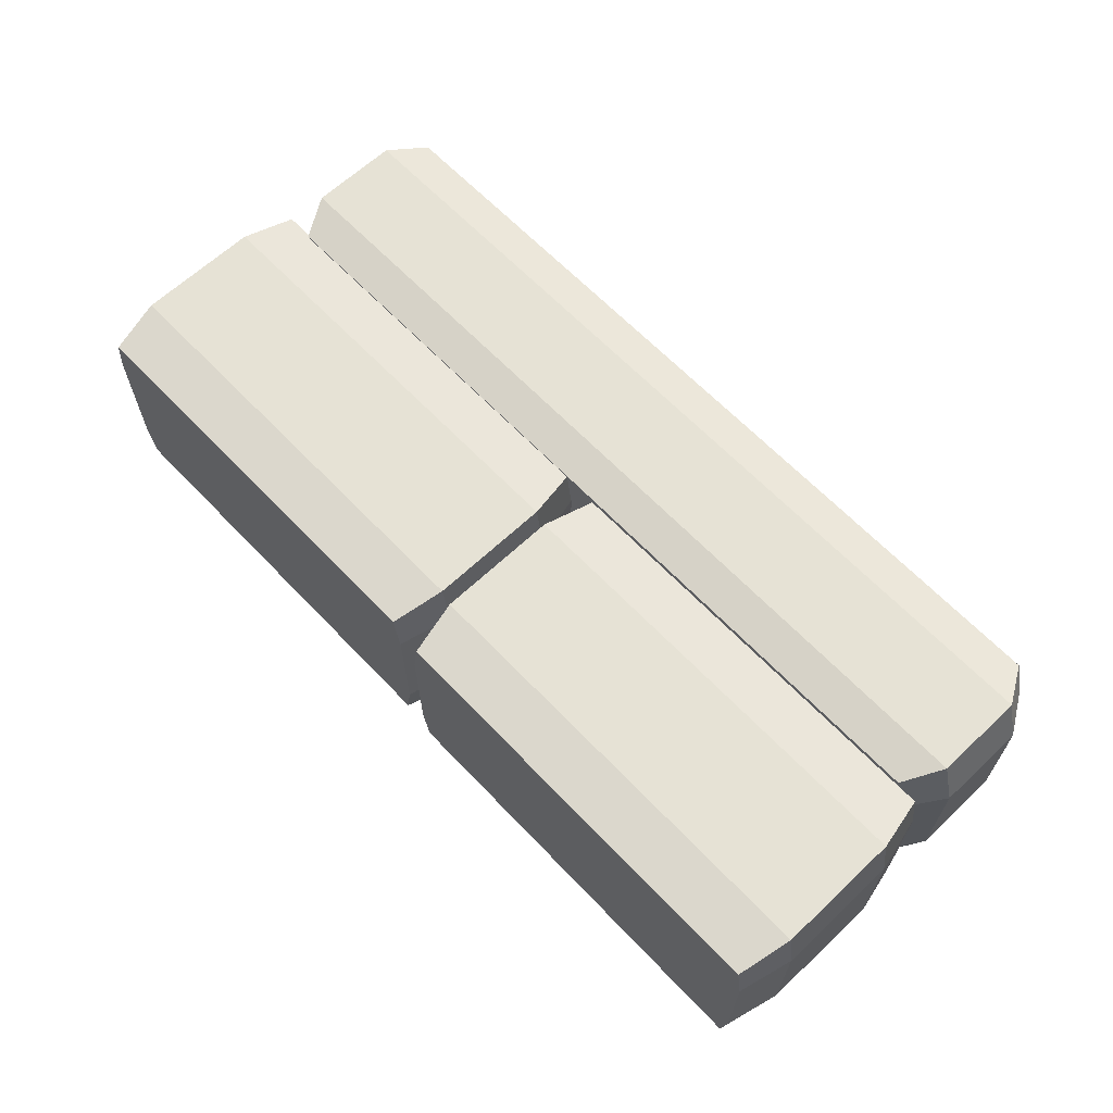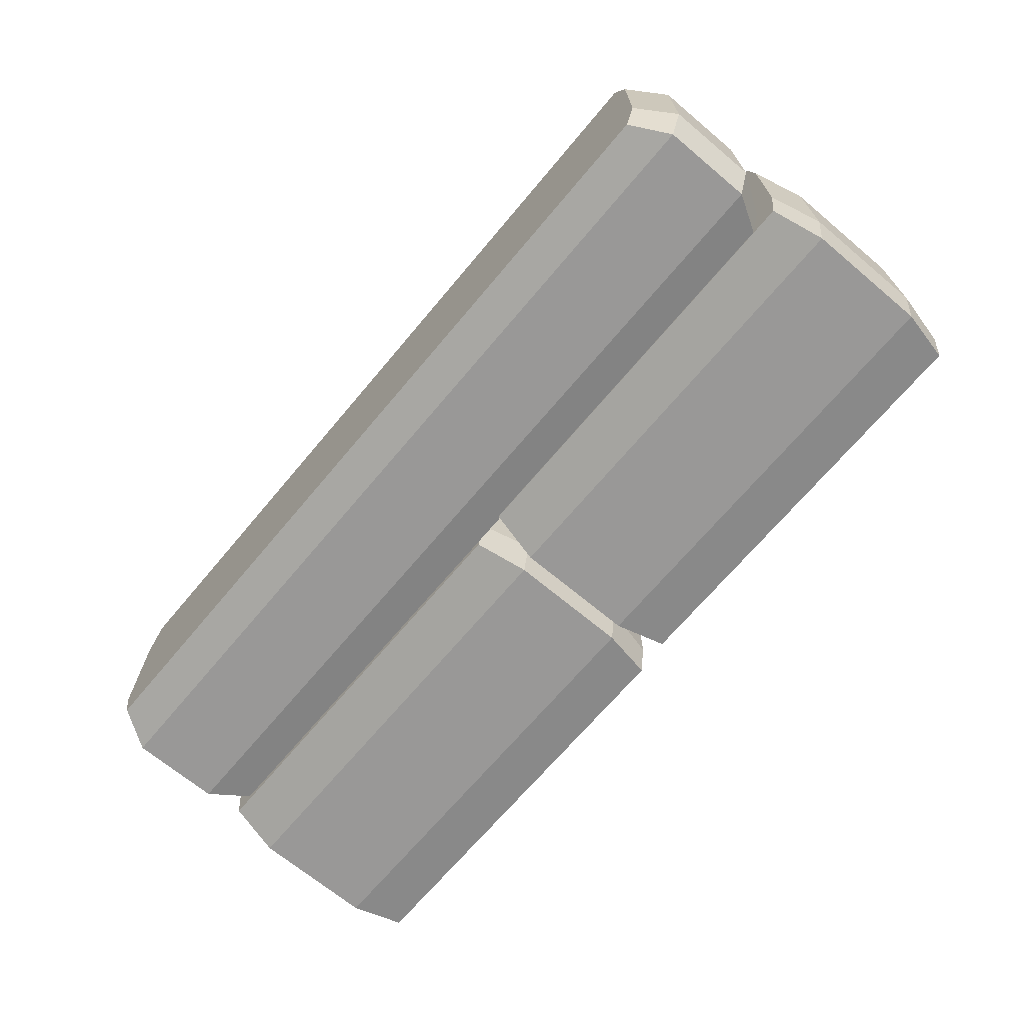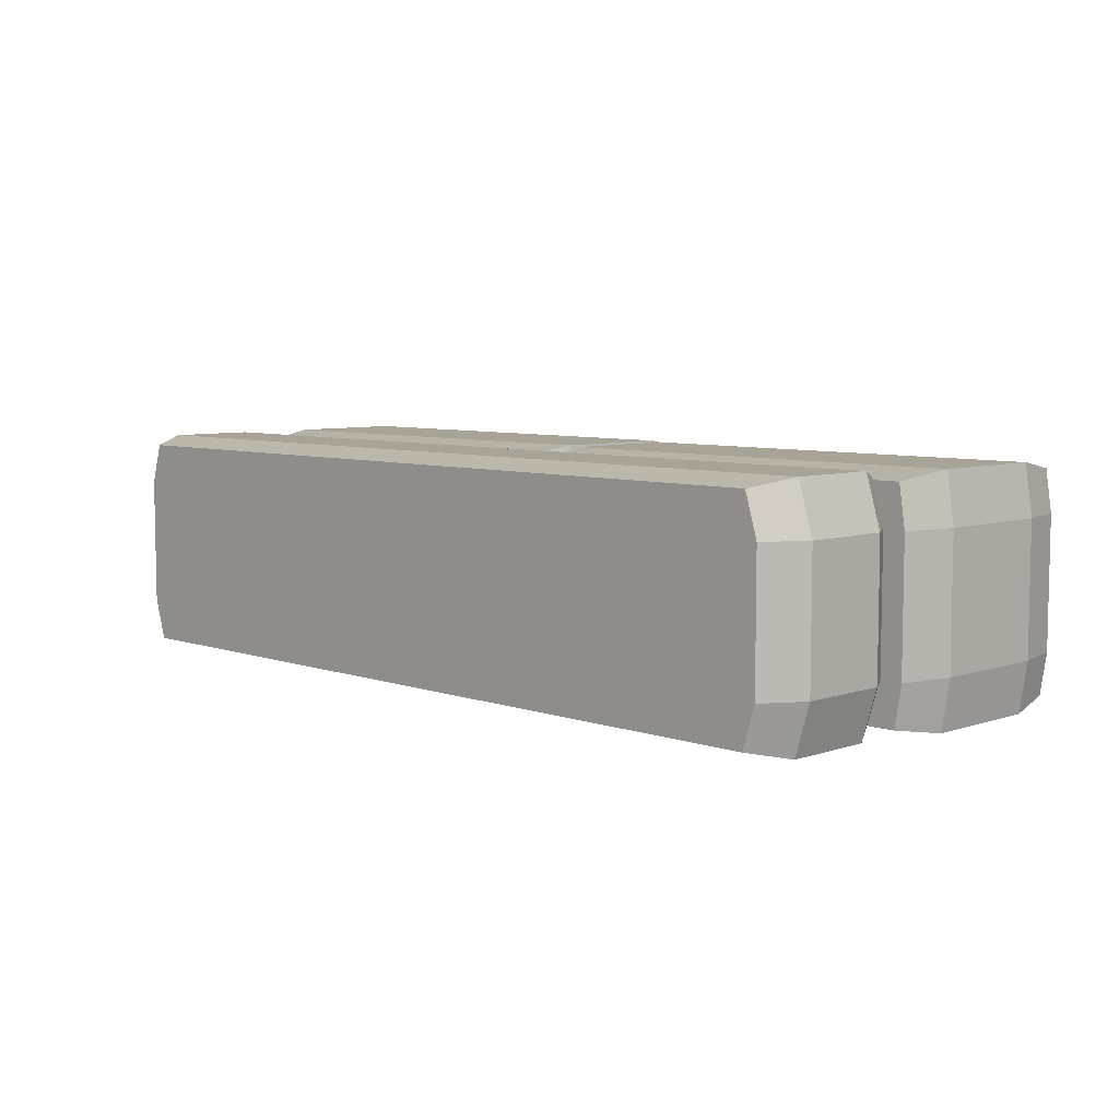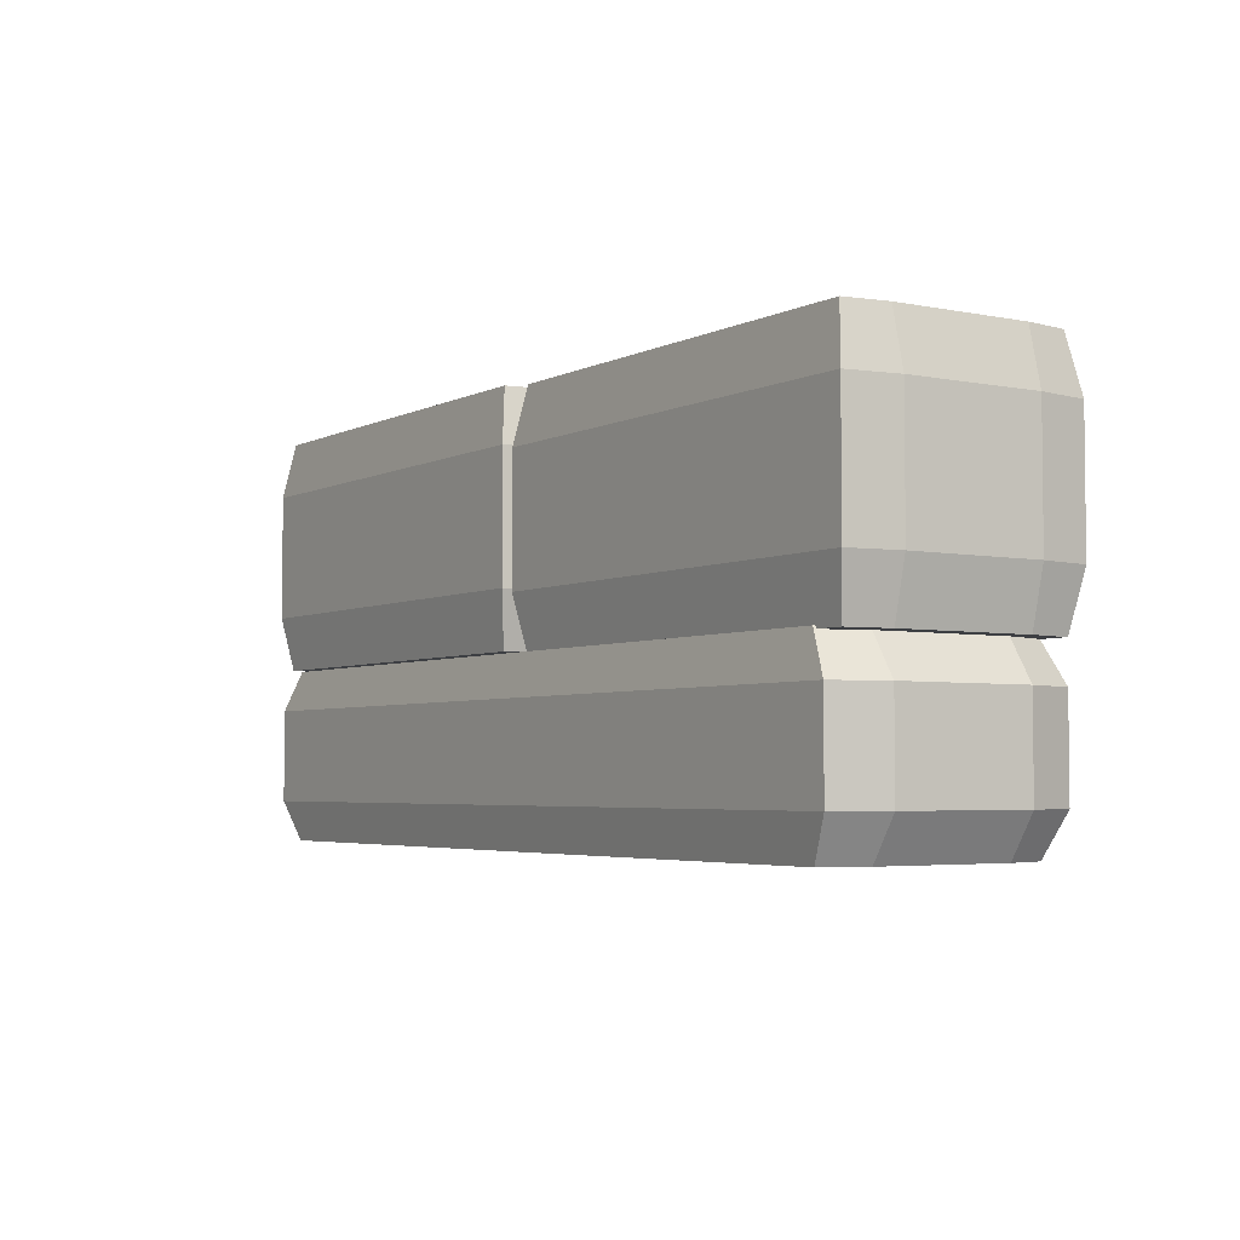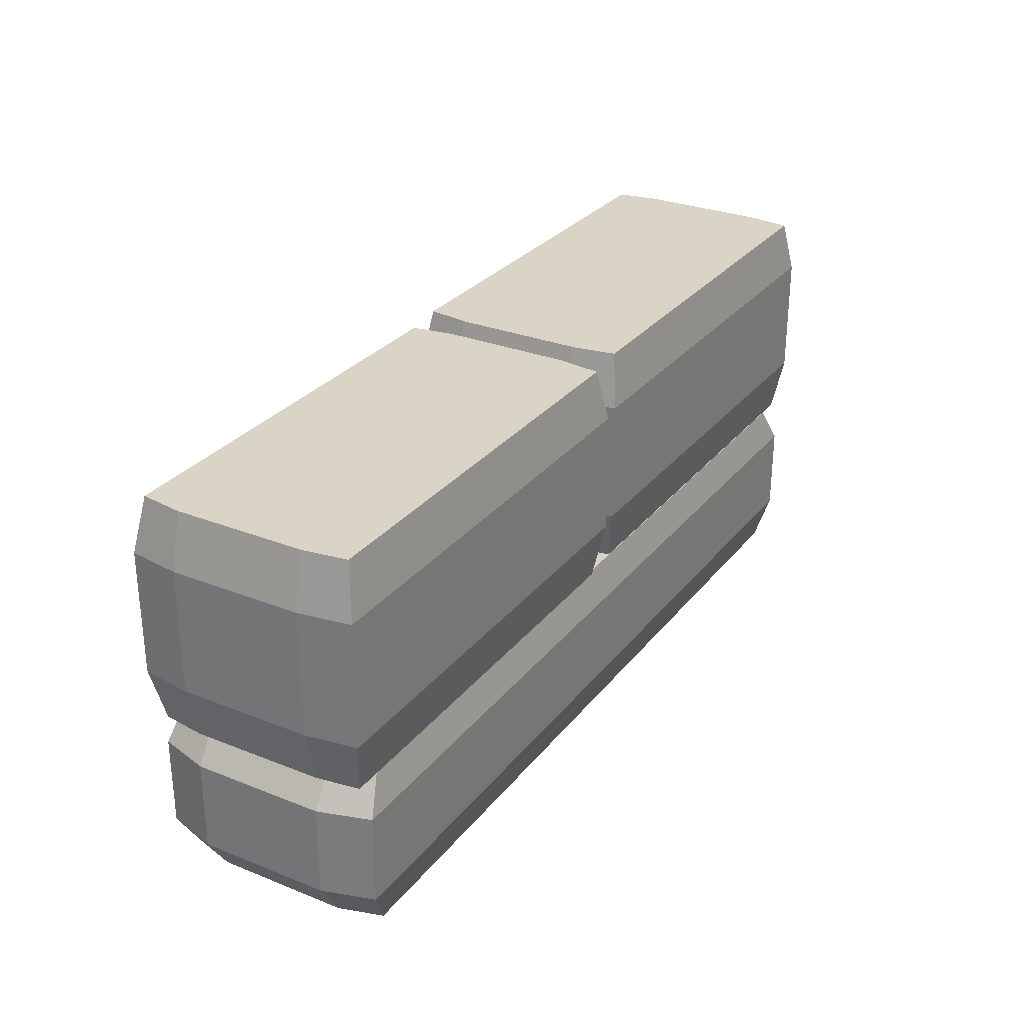
<metadata>
{"format":"obj","ext":"obj","renderer":"f3d","projection":"perspective","resolution":1024,"background":"white","views":[{"elev":64.0,"azim":-133.5,"up":"+Z"},{"elev":-68.7,"azim":50.0,"up":"+Z"},{"elev":6.7,"azim":45.3,"up":"+Z"},{"elev":-4.0,"azim":56.9,"up":"+Y"},{"elev":28.9,"azim":120.6,"up":"+Y"}]}
</metadata>
<code>
g Exported Mesh Combined Mesh
v 0.389 -0.08481 -0.455
v 0.01659 -0.08481 -0.4912
v 0.01105 -0.08481 -0.455
v 0.3834 -0.08481 -0.4912
v 0.389 -0.08481 -0.3422
v 0.01105 -0.08481 -0.3422
v 0.3834 -0.08481 -0.306
v 0.01659 -0.08481 -0.306
v 0.389 0.1152 -0.455
v 0.01659 0.1152 -0.4912
v 0.3834 0.1152 -0.4912
v 0.01105 0.1152 -0.455
v 0.389 0.1152 -0.3422
v 0.01105 0.1152 -0.3422
v 0.3834 0.1152 -0.306
v 0.01659 0.1152 -0.306
v 0.3933 0.06878 -0.2986
v 0.01659 0.1152 -0.306
v 0.3834 0.1152 -0.306
v 0.006703 0.06878 -0.2986
v 6.924e-07 0.06878 -0.455
v 0.01659 0.1152 -0.4912
v 0.01105 0.1152 -0.455
v 0.006703 0.06878 -0.4986
v 0.006703 0.06878 -0.4986
v 0.3834 0.1152 -0.4912
v 0.01659 0.1152 -0.4912
v 0.3933 0.06878 -0.4986
v 0.4 -0.03839 -0.455
v 0.3834 -0.08481 -0.4912
v 0.389 -0.08481 -0.455
v 0.3933 -0.03839 -0.4986
v 0.006703 0.06878 -0.2986
v 0.01105 0.1152 -0.3422
v 0.01659 0.1152 -0.306
v 8.403e-07 0.06878 -0.3422
v 8.403e-07 0.06878 -0.3422
v 0.01105 0.1152 -0.455
v 0.01105 0.1152 -0.3422
v 6.924e-07 0.06878 -0.455
v 0.3933 -0.03839 -0.2986
v 0.389 -0.08481 -0.3422
v 0.3834 -0.08481 -0.306
v 0.4 -0.03839 -0.3422
v 0.4 -0.03839 -0.3422
v 0.389 -0.08481 -0.455
v 0.389 -0.08481 -0.3422
v 0.4 -0.03839 -0.455
v 0.3834 -0.08481 -0.306
v 0.006703 -0.03839 -0.2986
v 0.3933 -0.03839 -0.2986
v 0.01659 -0.08481 -0.306
v 0.3933 -0.03839 -0.2986
v 0.006703 0.06878 -0.2986
v 0.3933 0.06878 -0.2986
v 0.006703 -0.03839 -0.2986
v 0.01105 -0.08481 -0.455
v 0.006703 -0.03839 -0.4986
v 6.796e-07 -0.03839 -0.455
v 0.01659 -0.08481 -0.4912
v 6.796e-07 -0.03839 -0.455
v 0.006703 0.06878 -0.4986
v 6.924e-07 0.06878 -0.455
v 0.006703 -0.03839 -0.4986
v 0.01659 -0.08481 -0.4912
v 0.3933 -0.03839 -0.4986
v 0.006703 -0.03839 -0.4986
v 0.3834 -0.08481 -0.4912
v 0.006703 -0.03839 -0.4986
v 0.3933 0.06878 -0.4986
v 0.006703 0.06878 -0.4986
v 0.3933 -0.03839 -0.4986
v 0.389 0.1152 -0.455
v 0.3933 0.06878 -0.4986
v 0.4 0.06878 -0.455
v 0.3834 0.1152 -0.4912
v 0.4 0.06878 -0.455
v 0.3933 -0.03839 -0.4986
v 0.4 -0.03839 -0.455
v 0.3933 0.06878 -0.4986
v 0.01659 -0.08481 -0.306
v 8.276e-07 -0.03839 -0.3422
v 0.006703 -0.03839 -0.2986
v 0.01105 -0.08481 -0.3422
v 0.006703 -0.03839 -0.2986
v 8.403e-07 0.06878 -0.3422
v 0.006703 0.06878 -0.2986
v 8.276e-07 -0.03839 -0.3422
v 0.01105 -0.08481 -0.3422
v 6.796e-07 -0.03839 -0.455
v 8.276e-07 -0.03839 -0.3422
v 0.01105 -0.08481 -0.455
v 8.276e-07 -0.03839 -0.3422
v 6.924e-07 0.06878 -0.455
v 8.403e-07 0.06878 -0.3422
v 6.796e-07 -0.03839 -0.455
v 0.3834 0.1152 -0.306
v 0.4 0.06878 -0.3422
v 0.3933 0.06878 -0.2986
v 0.389 0.1152 -0.3422
v 0.3933 0.06878 -0.2986
v 0.4 -0.03839 -0.3422
v 0.3933 -0.03839 -0.2986
v 0.4 0.06878 -0.3422
v 0.389 0.1152 -0.3422
v 0.4 0.06878 -0.455
v 0.4 0.06878 -0.3422
v 0.389 0.1152 -0.455
v 0.4 0.06878 -0.3422
v 0.4 -0.03839 -0.455
v 0.4 -0.03839 -0.3422
v 0.4 0.06878 -0.455
v -0.01105 -0.08097 -0.4542
v -0.3834 -0.08097 -0.4904
v -0.389 -0.08097 -0.4542
v -0.01659 -0.08097 -0.4904
v -0.01105 -0.08097 -0.3414
v -0.389 -0.08097 -0.3414
v -0.01659 -0.08097 -0.3052
v -0.3834 -0.08097 -0.3052
v -0.01105 0.119 -0.4542
v -0.3834 0.119 -0.4904
v -0.01659 0.119 -0.4904
v -0.389 0.119 -0.4542
v -0.01105 0.119 -0.3414
v -0.389 0.119 -0.3414
v -0.01659 0.119 -0.3052
v -0.3834 0.119 -0.3052
v -0.006703 0.07261 -0.2978
v -0.3834 0.119 -0.3052
v -0.01659 0.119 -0.3052
v -0.3933 0.07261 -0.2978
v -0.4 0.07261 -0.4542
v -0.3834 0.119 -0.4904
v -0.389 0.119 -0.4542
v -0.3933 0.07261 -0.4978
v -0.3933 0.07261 -0.4978
v -0.01659 0.119 -0.4904
v -0.3834 0.119 -0.4904
v -0.006703 0.07261 -0.4978
v -8.403e-07 -0.03455 -0.4542
v -0.01659 -0.08097 -0.4904
v -0.01105 -0.08097 -0.4542
v -0.006703 -0.03455 -0.4978
v -0.3933 0.07261 -0.2978
v -0.389 0.119 -0.3414
v -0.3834 0.119 -0.3052
v -0.4 0.07261 -0.3414
v -0.4 0.07261 -0.3414
v -0.389 0.119 -0.4542
v -0.389 0.119 -0.3414
v -0.4 0.07261 -0.4542
v -0.006703 -0.03455 -0.2978
v -0.01105 -0.08097 -0.3414
v -0.01659 -0.08097 -0.3052
v -6.924e-07 -0.03455 -0.3414
v -6.924e-07 -0.03455 -0.3414
v -0.01105 -0.08097 -0.4542
v -0.01105 -0.08097 -0.3414
v -8.403e-07 -0.03455 -0.4542
v -0.01659 -0.08097 -0.3052
v -0.3933 -0.03455 -0.2978
v -0.006703 -0.03455 -0.2978
v -0.3834 -0.08097 -0.3052
v -0.006703 -0.03455 -0.2978
v -0.3933 0.07261 -0.2978
v -0.006703 0.07261 -0.2978
v -0.3933 -0.03455 -0.2978
v -0.389 -0.08097 -0.4542
v -0.3933 -0.03455 -0.4978
v -0.4 -0.03455 -0.4542
v -0.3834 -0.08097 -0.4904
v -0.4 -0.03455 -0.4542
v -0.3933 0.07261 -0.4978
v -0.4 0.07261 -0.4542
v -0.3933 -0.03455 -0.4978
v -0.3834 -0.08097 -0.4904
v -0.006703 -0.03455 -0.4978
v -0.3933 -0.03455 -0.4978
v -0.01659 -0.08097 -0.4904
v -0.3933 -0.03455 -0.4978
v -0.006703 0.07261 -0.4978
v -0.3933 0.07261 -0.4978
v -0.006703 -0.03455 -0.4978
v -0.01105 0.119 -0.4542
v -0.006703 0.07261 -0.4978
v -8.276e-07 0.07261 -0.4542
v -0.01659 0.119 -0.4904
v -8.276e-07 0.07261 -0.4542
v -0.006703 -0.03455 -0.4978
v -8.403e-07 -0.03455 -0.4542
v -0.006703 0.07261 -0.4978
v -0.3834 -0.08097 -0.3052
v -0.4 -0.03455 -0.3414
v -0.3933 -0.03455 -0.2978
v -0.389 -0.08097 -0.3414
v -0.3933 -0.03455 -0.2978
v -0.4 0.07261 -0.3414
v -0.3933 0.07261 -0.2978
v -0.4 -0.03455 -0.3414
v -0.389 -0.08097 -0.3414
v -0.4 -0.03455 -0.4542
v -0.4 -0.03455 -0.3414
v -0.389 -0.08097 -0.4542
v -0.4 -0.03455 -0.3414
v -0.4 0.07261 -0.4542
v -0.4 0.07261 -0.3414
v -0.4 -0.03455 -0.4542
v -0.01659 0.119 -0.3052
v -6.796e-07 0.07261 -0.3414
v -0.006703 0.07261 -0.2978
v -0.01105 0.119 -0.3414
v -0.006703 0.07261 -0.2978
v -6.924e-07 -0.03455 -0.3414
v -0.006703 -0.03455 -0.2978
v -6.796e-07 0.07261 -0.3414
v -0.01105 0.119 -0.3414
v -8.276e-07 0.07261 -0.4542
v -6.796e-07 0.07261 -0.3414
v -0.01105 0.119 -0.4542
v -6.796e-07 0.07261 -0.3414
v -8.403e-07 -0.03455 -0.4542
v -6.924e-07 -0.03455 -0.3414
v -8.276e-07 0.07261 -0.4542
v 0.3684 -0.2288 -0.4534
v -0.364 -0.2288 -0.4895
v -0.3749 -0.2288 -0.4534
v 0.3575 -0.2288 -0.4895
v 0.3684 -0.2288 -0.3406
v -0.3749 -0.2288 -0.3406
v 0.3575 -0.2288 -0.3044
v -0.364 -0.2288 -0.3044
v 0.3684 -0.0826 -0.4534
v -0.364 -0.0826 -0.4895
v 0.3575 -0.0826 -0.4895
v -0.3749 -0.0826 -0.4534
v 0.3684 -0.0826 -0.3406
v -0.3749 -0.0826 -0.3406
v 0.3575 -0.0826 -0.3044
v -0.364 -0.0826 -0.3044
v 0.3769 -0.1165 -0.297
v -0.364 -0.0826 -0.3044
v 0.3575 -0.0826 -0.3044
v -0.3834 -0.1165 -0.297
v -0.3966 -0.1165 -0.4534
v -0.364 -0.0826 -0.4895
v -0.3749 -0.0826 -0.4534
v -0.3834 -0.1165 -0.497
v -0.3834 -0.1165 -0.497
v 0.3575 -0.0826 -0.4895
v -0.364 -0.0826 -0.4895
v 0.3769 -0.1165 -0.497
v 0.3901 -0.1949 -0.4534
v 0.3575 -0.2288 -0.4895
v 0.3684 -0.2288 -0.4534
v 0.3769 -0.1949 -0.497
v -0.3834 -0.1165 -0.297
v -0.3749 -0.0826 -0.3406
v -0.364 -0.0826 -0.3044
v -0.3966 -0.1165 -0.3406
v -0.3966 -0.1165 -0.3406
v -0.3749 -0.0826 -0.4534
v -0.3749 -0.0826 -0.3406
v -0.3966 -0.1165 -0.4534
v 0.3769 -0.1949 -0.297
v 0.3684 -0.2288 -0.3406
v 0.3575 -0.2288 -0.3044
v 0.3901 -0.1949 -0.3406
v 0.3901 -0.1949 -0.3406
v 0.3684 -0.2288 -0.4534
v 0.3684 -0.2288 -0.3406
v 0.3901 -0.1949 -0.4534
v 0.3575 -0.2288 -0.3044
v -0.3834 -0.1949 -0.297
v 0.3769 -0.1949 -0.297
v -0.364 -0.2288 -0.3044
v 0.3769 -0.1949 -0.297
v -0.3834 -0.1165 -0.297
v 0.3769 -0.1165 -0.297
v -0.3834 -0.1949 -0.297
v -0.3749 -0.2288 -0.4534
v -0.3834 -0.1949 -0.497
v -0.3966 -0.1949 -0.4534
v -0.364 -0.2288 -0.4895
v -0.3966 -0.1949 -0.4534
v -0.3834 -0.1165 -0.497
v -0.3966 -0.1165 -0.4534
v -0.3834 -0.1949 -0.497
v -0.364 -0.2288 -0.4895
v 0.3769 -0.1949 -0.497
v -0.3834 -0.1949 -0.497
v 0.3575 -0.2288 -0.4895
v -0.3834 -0.1949 -0.497
v 0.3769 -0.1165 -0.497
v -0.3834 -0.1165 -0.497
v 0.3769 -0.1949 -0.497
v 0.3684 -0.0826 -0.4534
v 0.3769 -0.1165 -0.497
v 0.3901 -0.1165 -0.4534
v 0.3575 -0.0826 -0.4895
v 0.3901 -0.1165 -0.4534
v 0.3769 -0.1949 -0.497
v 0.3901 -0.1949 -0.4534
v 0.3769 -0.1165 -0.497
v -0.364 -0.2288 -0.3044
v -0.3966 -0.1949 -0.3406
v -0.3834 -0.1949 -0.297
v -0.3749 -0.2288 -0.3406
v -0.3834 -0.1949 -0.297
v -0.3966 -0.1165 -0.3406
v -0.3834 -0.1165 -0.297
v -0.3966 -0.1949 -0.3406
v -0.3749 -0.2288 -0.3406
v -0.3966 -0.1949 -0.4534
v -0.3966 -0.1949 -0.3406
v -0.3749 -0.2288 -0.4534
v -0.3966 -0.1949 -0.3406
v -0.3966 -0.1165 -0.4534
v -0.3966 -0.1165 -0.3406
v -0.3966 -0.1949 -0.4534
v 0.3575 -0.0826 -0.3044
v 0.3901 -0.1165 -0.3406
v 0.3769 -0.1165 -0.297
v 0.3684 -0.0826 -0.3406
v 0.3769 -0.1165 -0.297
v 0.3901 -0.1949 -0.3406
v 0.3769 -0.1949 -0.297
v 0.3901 -0.1165 -0.3406
v 0.3684 -0.0826 -0.3406
v 0.3901 -0.1165 -0.4534
v 0.3901 -0.1165 -0.3406
v 0.3684 -0.0826 -0.4534
v 0.3901 -0.1165 -0.3406
v 0.3901 -0.1949 -0.4534
v 0.3901 -0.1949 -0.3406
v 0.3901 -0.1165 -0.4534
f 1 3 2
f 1 2 4
f 5 3 1
f 5 6 3
f 7 6 5
f 7 8 6
f 9 11 10
f 9 10 12
f 13 9 12
f 13 12 14
f 15 13 14
f 15 14 16
f 17 19 18
f 17 18 20
f 21 23 22
f 21 22 24
f 25 27 26
f 25 26 28
f 29 31 30
f 29 30 32
f 33 35 34
f 33 34 36
f 37 39 38
f 37 38 40
f 41 43 42
f 41 42 44
f 45 47 46
f 45 46 48
f 49 51 50
f 49 50 52
f 53 55 54
f 53 54 56
f 57 59 58
f 57 58 60
f 61 63 62
f 61 62 64
f 65 67 66
f 65 66 68
f 69 71 70
f 69 70 72
f 73 75 74
f 73 74 76
f 77 79 78
f 77 78 80
f 81 83 82
f 81 82 84
f 85 87 86
f 85 86 88
f 89 91 90
f 89 90 92
f 93 95 94
f 93 94 96
f 97 99 98
f 97 98 100
f 101 103 102
f 101 102 104
f 105 107 106
f 105 106 108
f 109 111 110
f 109 110 112
f 113 115 114
f 113 114 116
f 117 115 113
f 117 118 115
f 119 118 117
f 119 120 118
f 121 123 122
f 121 122 124
f 125 121 124
f 125 124 126
f 127 125 126
f 127 126 128
f 129 131 130
f 129 130 132
f 133 135 134
f 133 134 136
f 137 139 138
f 137 138 140
f 141 143 142
f 141 142 144
f 145 147 146
f 145 146 148
f 149 151 150
f 149 150 152
f 153 155 154
f 153 154 156
f 157 159 158
f 157 158 160
f 161 163 162
f 161 162 164
f 165 167 166
f 165 166 168
f 169 171 170
f 169 170 172
f 173 175 174
f 173 174 176
f 177 179 178
f 177 178 180
f 181 183 182
f 181 182 184
f 185 187 186
f 185 186 188
f 189 191 190
f 189 190 192
f 193 195 194
f 193 194 196
f 197 199 198
f 197 198 200
f 201 203 202
f 201 202 204
f 205 207 206
f 205 206 208
f 209 211 210
f 209 210 212
f 213 215 214
f 213 214 216
f 217 219 218
f 217 218 220
f 221 223 222
f 221 222 224
f 225 227 226
f 225 226 228
f 229 227 225
f 229 230 227
f 231 230 229
f 231 232 230
f 233 235 234
f 233 234 236
f 237 233 236
f 237 236 238
f 239 237 238
f 239 238 240
f 241 243 242
f 241 242 244
f 245 247 246
f 245 246 248
f 249 251 250
f 249 250 252
f 253 255 254
f 253 254 256
f 257 259 258
f 257 258 260
f 261 263 262
f 261 262 264
f 265 267 266
f 265 266 268
f 269 271 270
f 269 270 272
f 273 275 274
f 273 274 276
f 277 279 278
f 277 278 280
f 281 283 282
f 281 282 284
f 285 287 286
f 285 286 288
f 289 291 290
f 289 290 292
f 293 295 294
f 293 294 296
f 297 299 298
f 297 298 300
f 301 303 302
f 301 302 304
f 305 307 306
f 305 306 308
f 309 311 310
f 309 310 312
f 313 315 314
f 313 314 316
f 317 319 318
f 317 318 320
f 321 323 322
f 321 322 324
f 325 327 326
f 325 326 328
f 329 331 330
f 329 330 332
f 333 335 334
f 333 334 336

</code>
